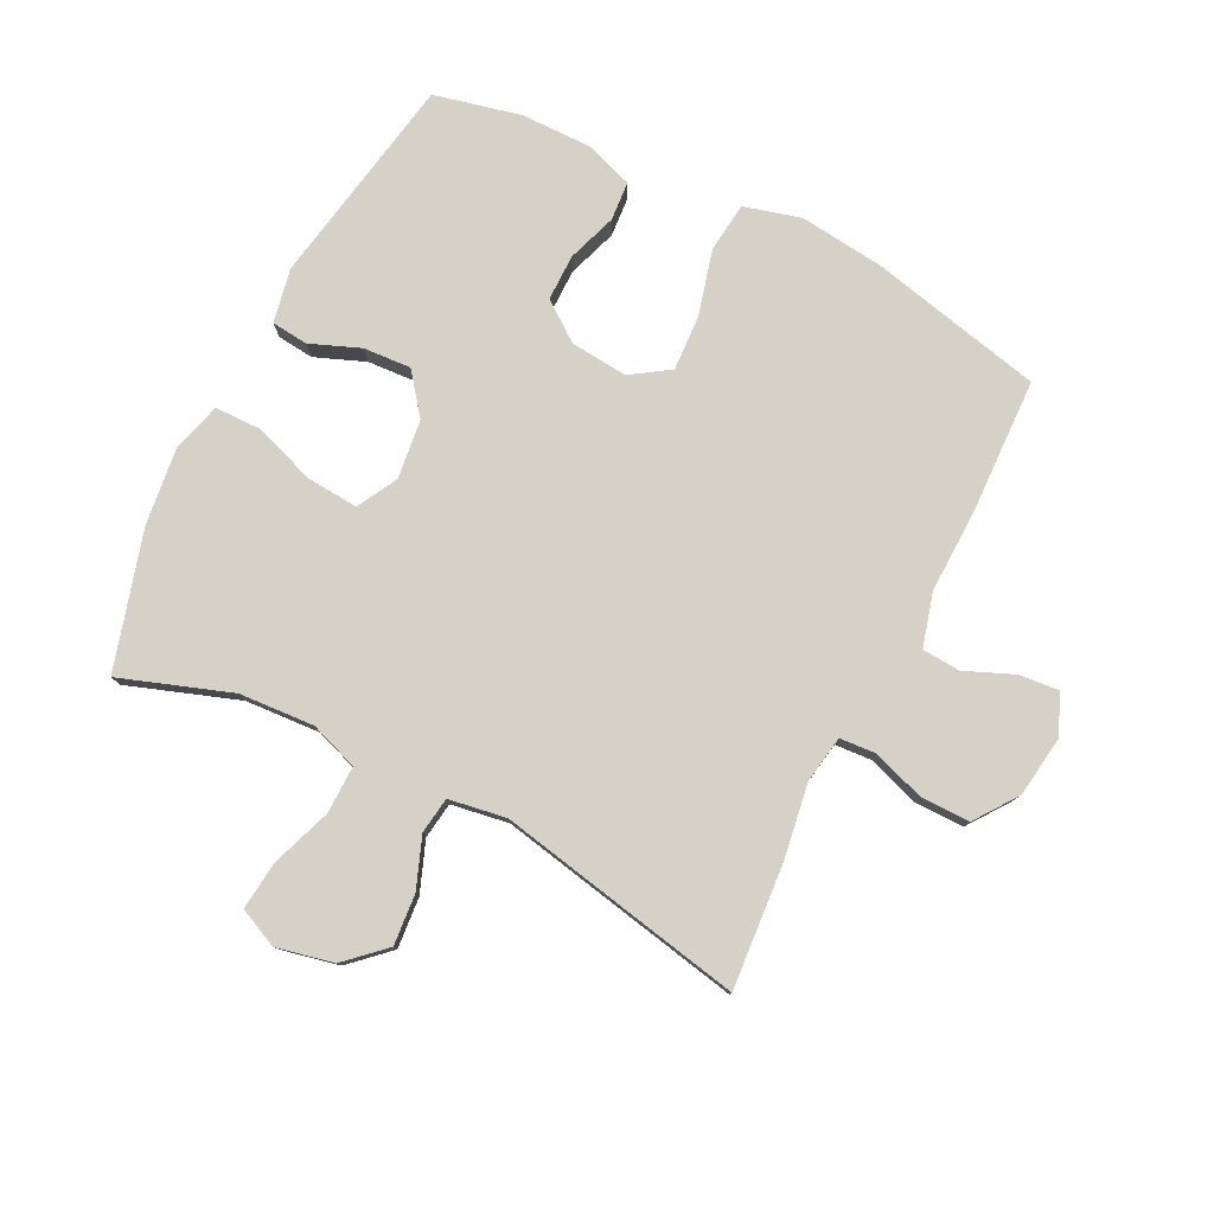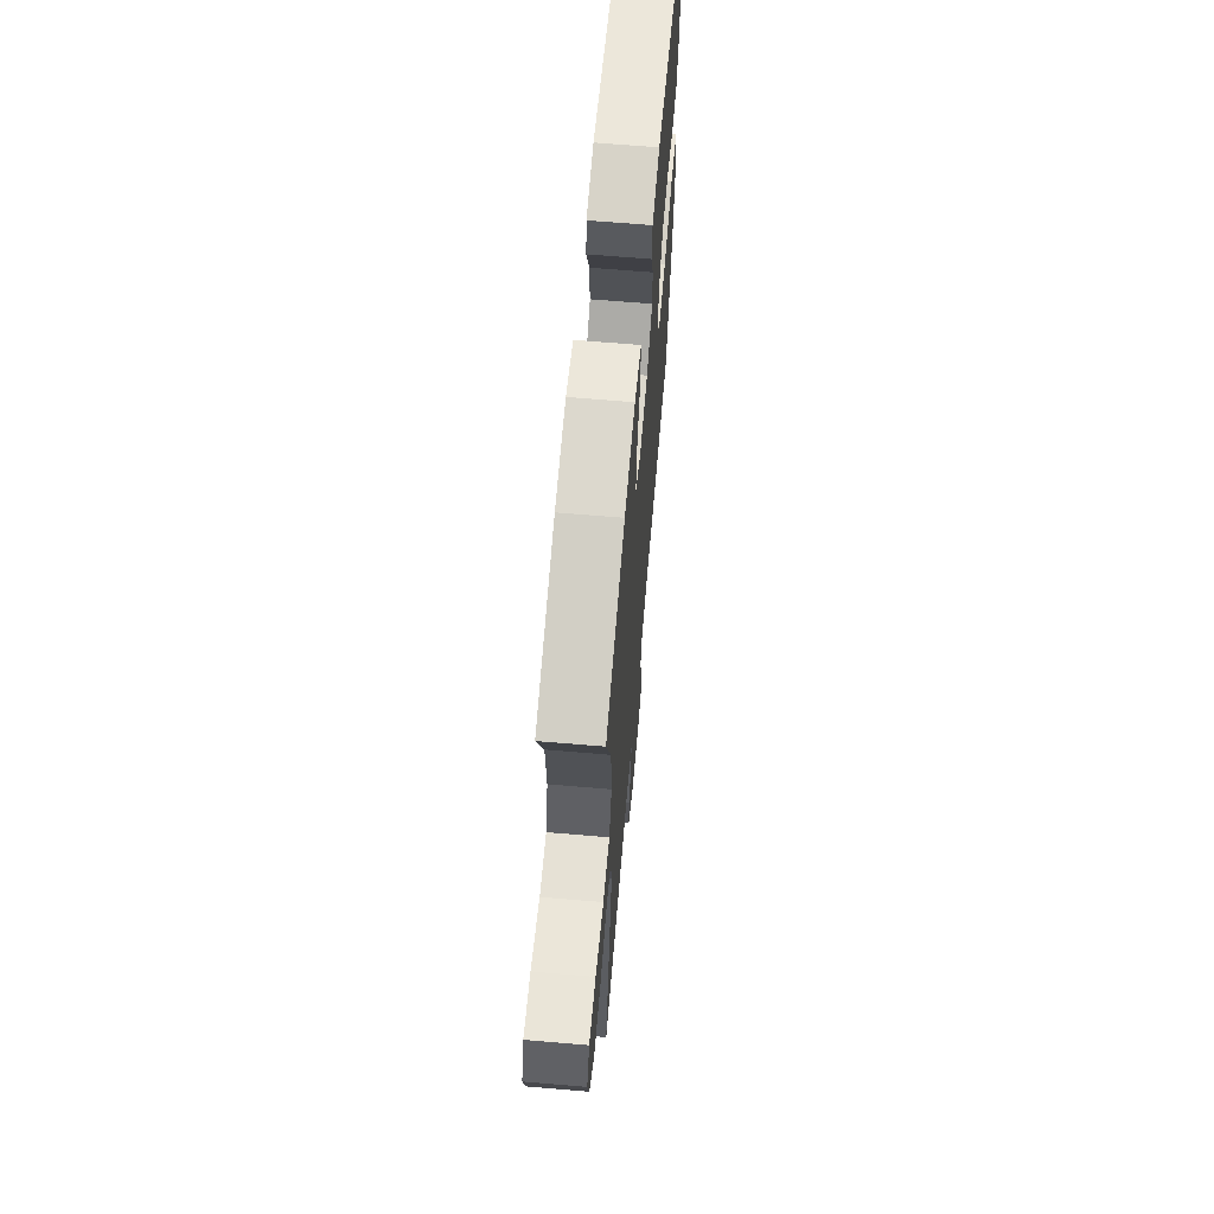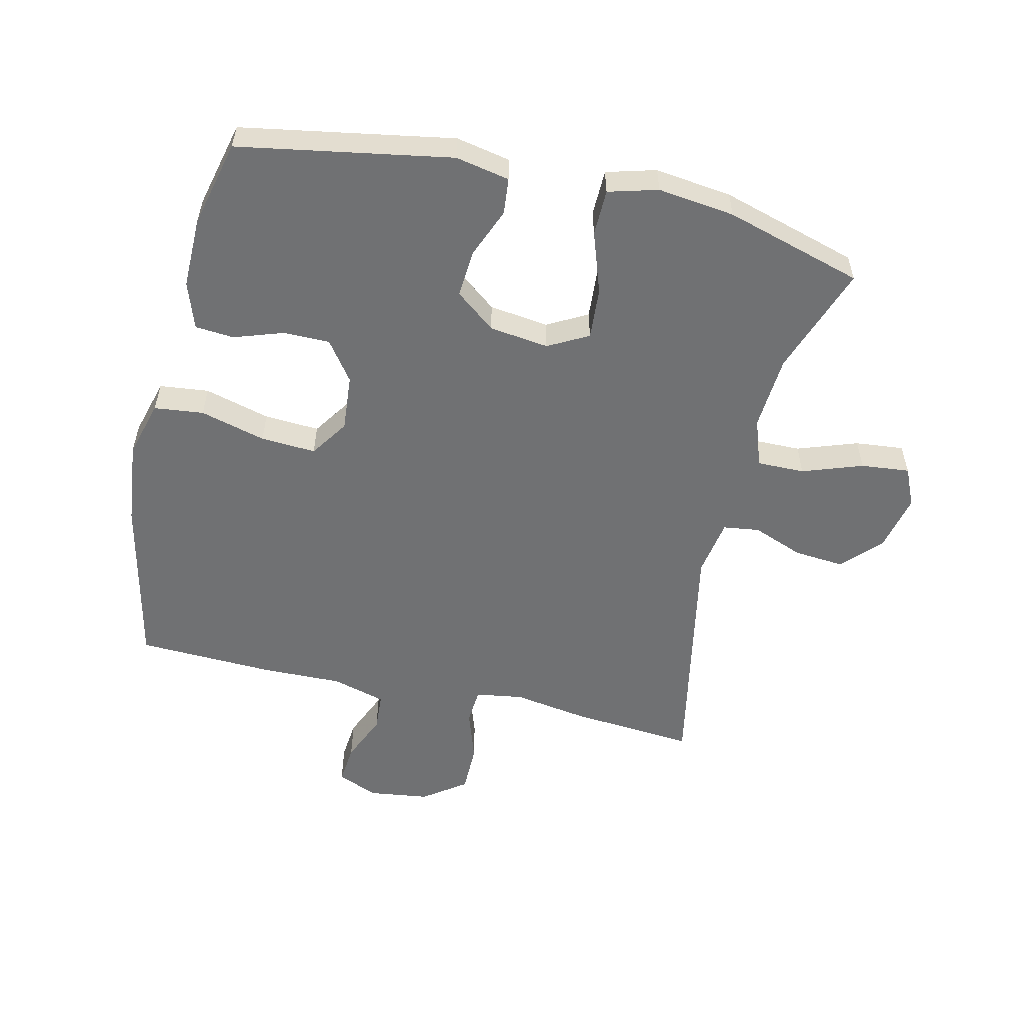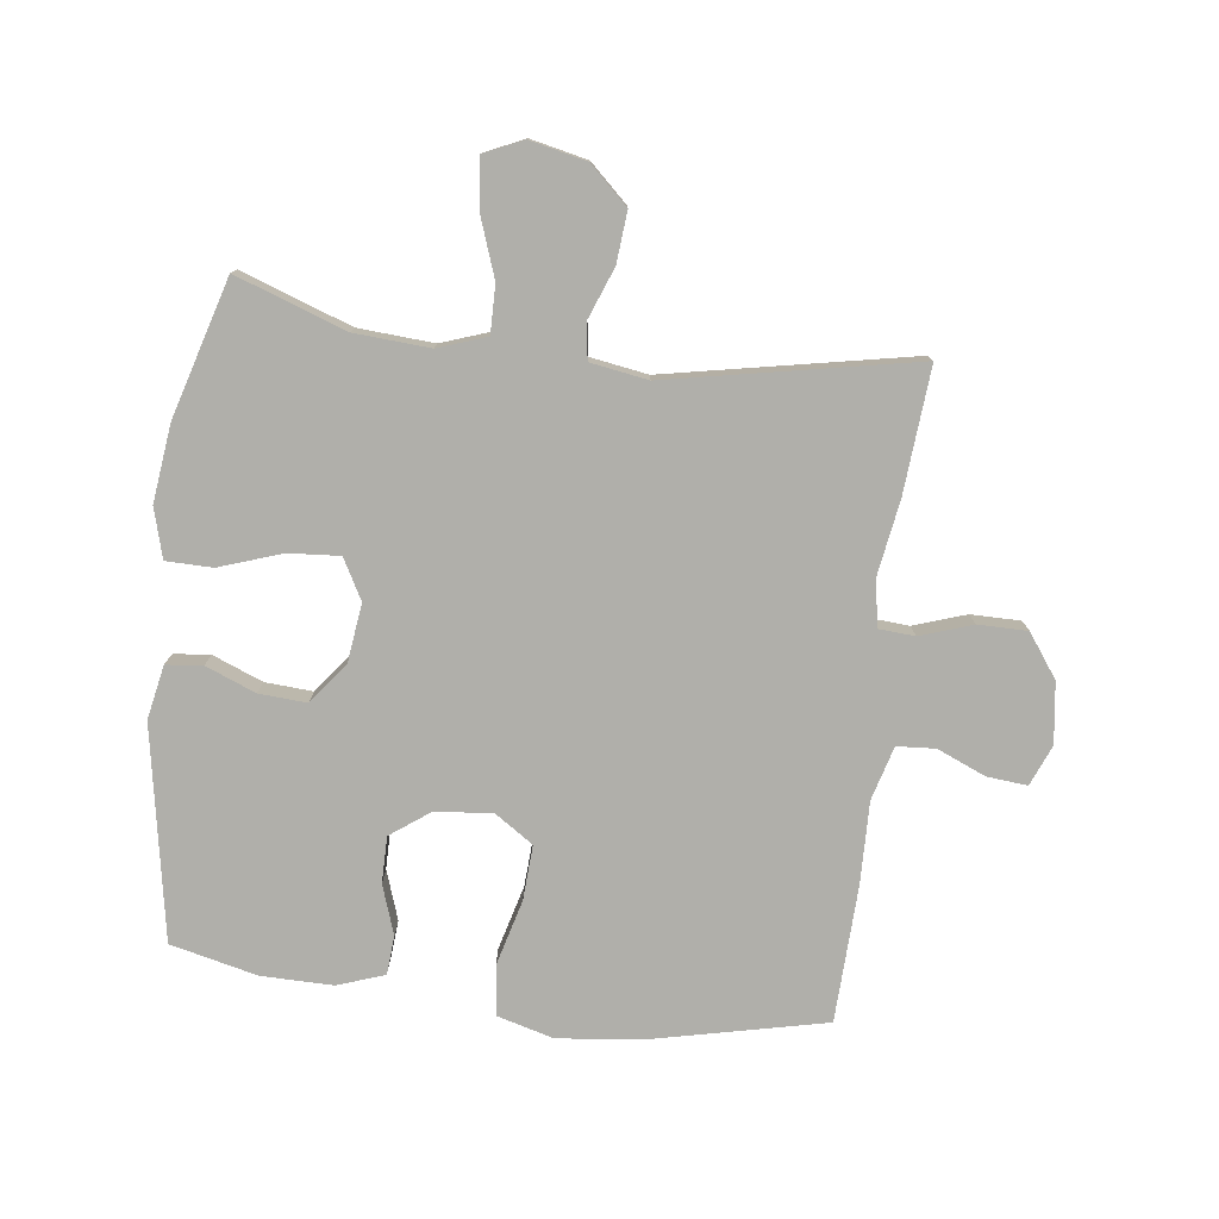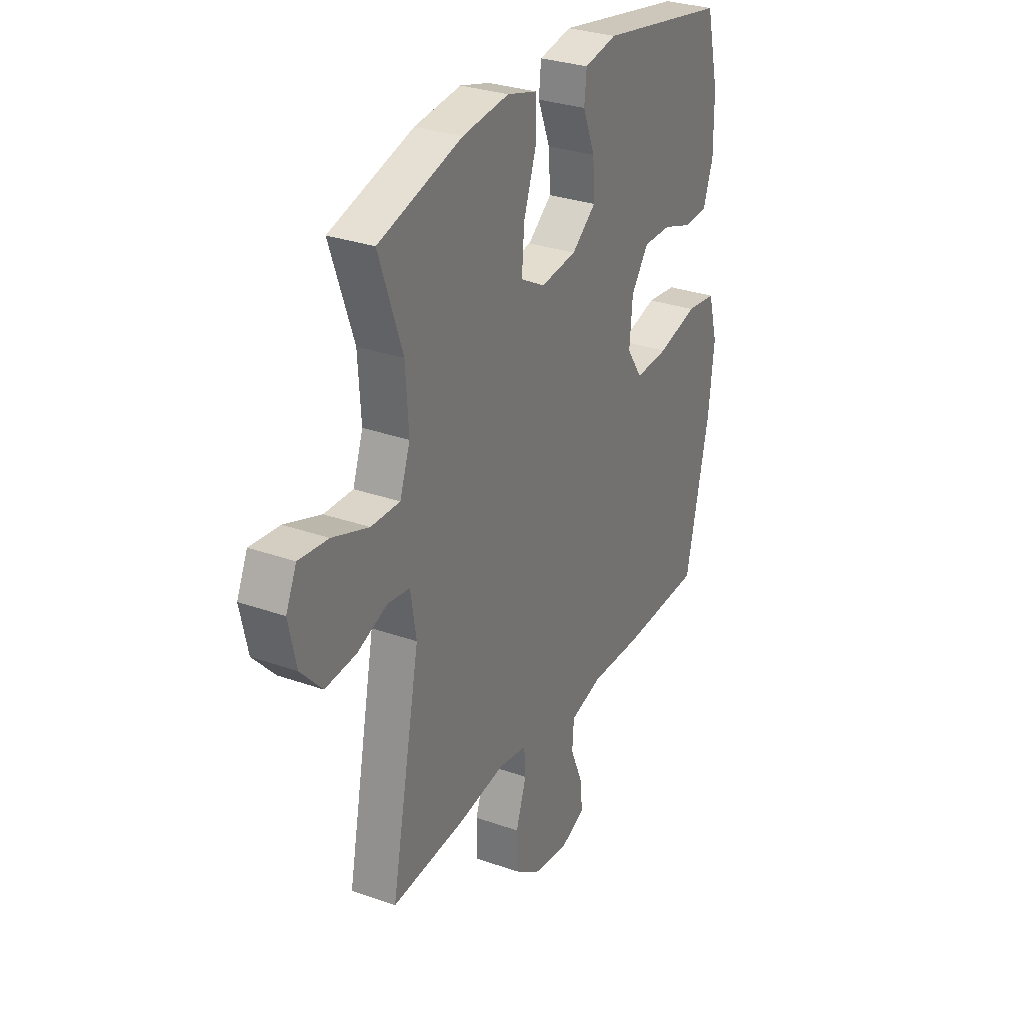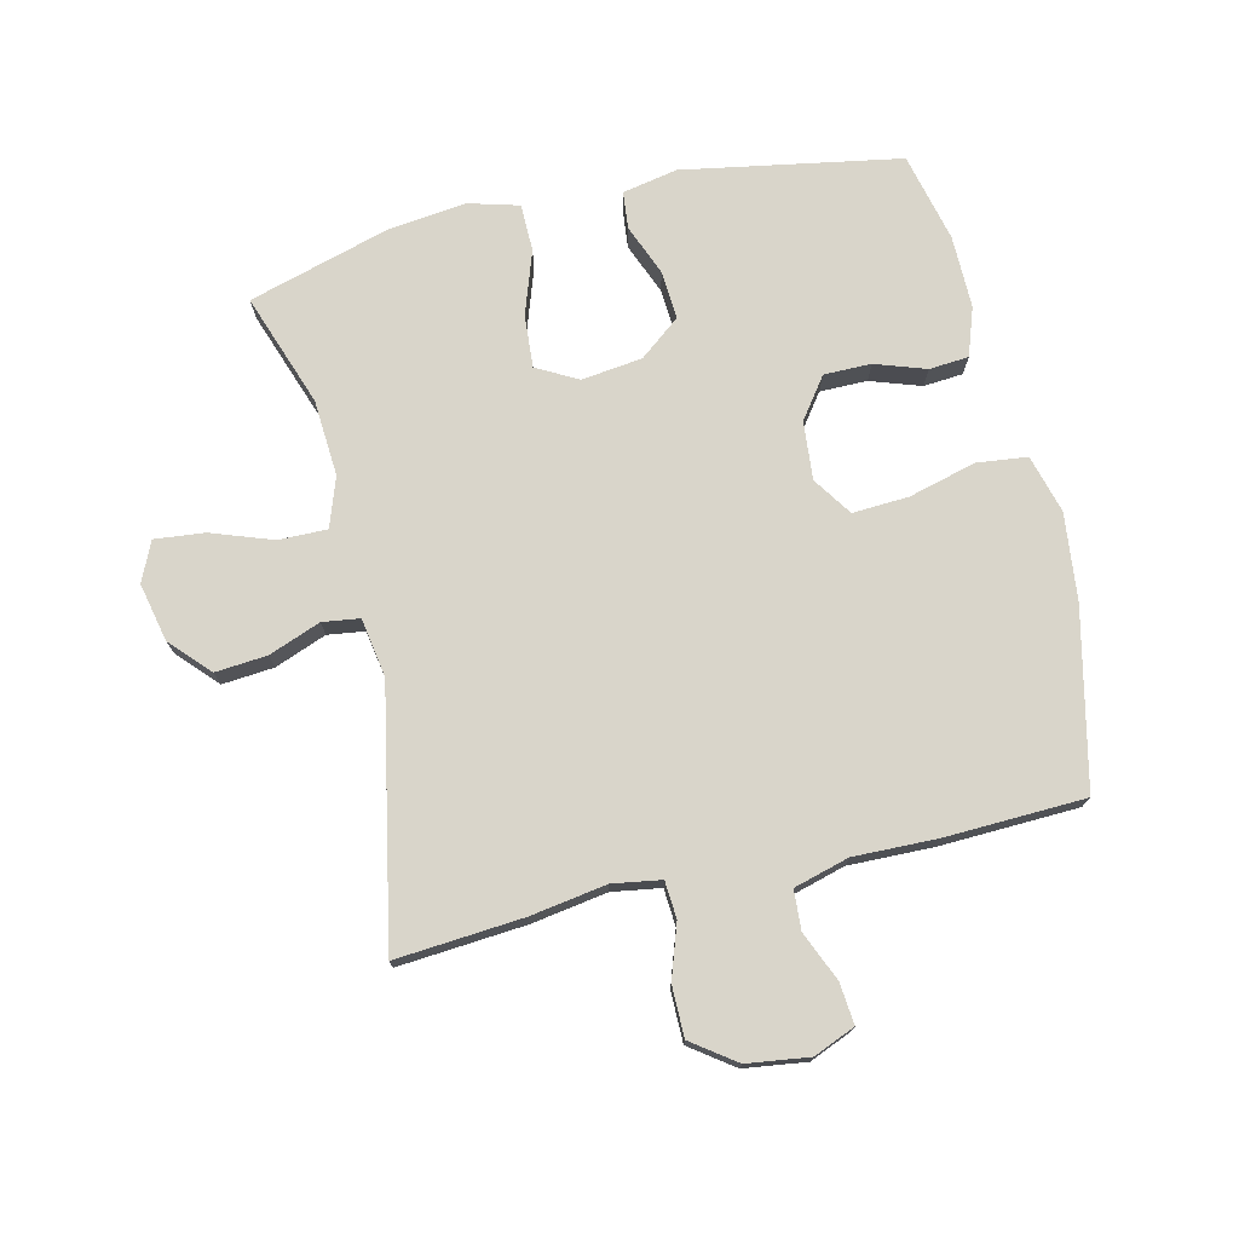
<metadata>
{"format":"obj","ext":"obj","renderer":"f3d","projection":"perspective","resolution":1024,"background":"white","views":[{"elev":79.0,"azim":116.8,"up":"+Y"},{"elev":65.3,"azim":94.9,"up":"+Z"},{"elev":-55.1,"azim":-13.2,"up":"+Y"},{"elev":-78.0,"azim":82.9,"up":"+Y"},{"elev":29.8,"azim":117.5,"up":"+Z"},{"elev":74.6,"azim":166.8,"up":"+Y"}]}
</metadata>
<code>
v -0.5 0.07 -0.5
v -0.562 0.07 -0.223
v -0.577 0.07 -0.088
v -0.552 0.07 0.003
v -0.473 0.07 0.012
v -0.368 0.07 -0.016
v -0.28 0.07 -0.021
v -0.239 0.07 0.04
v -0.247 0.07 0.131
v -0.293 0.07 0.194
v -0.367 0.07 0.194
v -0.446 0.07 0.167
v -0.508 0.07 0.172
v -0.534 0.07 0.247
v -0.533 0.07 0.361
v -0.5 0.07 0.5
v -0.161 0.07 0.56
v -0.075 0.07 0.543
v -0.069 0.07 0.485
v -0.101 0.07 0.405
v -0.106 0.07 0.329
v -0.042 0.07 0.279
v 0.053 0.07 0.267
v 0.117 0.07 0.302
v 0.111 0.07 0.384
v 0.077 0.07 0.483
v 0.078 0.07 0.557
v 0.157 0.07 0.579
v 0.28 0.07 0.564
v 0.5 0.07 0.5
v 0.438 0.07 0.324
v 0.43 0.07 0.204
v 0.457 0.07 0.127
v 0.533 0.07 0.128
v 0.629 0.07 0.162
v 0.707 0.07 0.17
v 0.735 0.07 0.108
v 0.715 0.07 0.017
v 0.658 0.07 -0.044
v 0.577 0.07 -0.037
v 0.496 0.07 -0.006
v 0.438 0.07 -0.014
v 0.423 0.07 -0.106
v 0.5 0.07 -0.5
v 0.301 0.07 -0.484
v 0.182 0.07 -0.465
v 0.106 0.07 -0.477
v 0.102 0.07 -0.535
v 0.13 0.07 -0.618
v 0.13 0.07 -0.697
v 0.062 0.07 -0.746
v -0.035 0.07 -0.759
v -0.1 0.07 -0.732
v -0.094 0.07 -0.668
v -0.061 0.07 -0.59
v -0.065 0.07 -0.529
v -0.151 0.07 -0.505
v -0.282 0.07 -0.508
v -0.5 0 -0.5
v -0.562 0 -0.223
v -0.577 0 -0.088
v -0.552 0 0.003
v -0.473 0 0.012
v -0.368 0 -0.016
v -0.28 0 -0.021
v -0.239 0 0.04
v -0.247 0 0.131
v -0.293 0 0.194
v -0.367 0 0.194
v -0.446 0 0.167
v -0.508 0 0.172
v -0.534 0 0.247
v -0.533 0 0.361
v -0.5 0 0.5
v -0.161 0 0.56
v -0.075 0 0.543
v -0.069 0 0.485
v -0.101 0 0.405
v -0.106 0 0.329
v -0.042 0 0.279
v 0.053 0 0.267
v 0.117 0 0.302
v 0.111 0 0.384
v 0.077 0 0.483
v 0.078 0 0.557
v 0.157 0 0.579
v 0.28 0 0.564
v 0.5 0 0.5
v 0.438 0 0.324
v 0.43 0 0.204
v 0.457 0 0.127
v 0.533 0 0.128
v 0.629 0 0.162
v 0.707 0 0.17
v 0.735 0 0.108
v 0.715 0 0.017
v 0.658 0 -0.044
v 0.577 0 -0.037
v 0.496 0 -0.006
v 0.438 0 -0.014
v 0.423 0 -0.106
v 0.5 0 -0.5
v 0.301 0 -0.484
v 0.182 0 -0.465
v 0.106 0 -0.477
v 0.102 0 -0.535
v 0.13 0 -0.618
v 0.13 0 -0.697
v 0.062 0 -0.746
v -0.035 0 -0.759
v -0.1 0 -0.732
v -0.094 0 -0.668
v -0.061 0 -0.59
v -0.065 0 -0.529
v -0.151 0 -0.505
v -0.282 0 -0.508
f 57 58 1 2
f 56 57 2 3
f 52 53 54 55
f 52 55 56
f 51 52 56
f 48 49 50 51
f 47 48 51 56
f 43 44 45 46
f 42 43 46 47
f 38 39 40 41
f 36 37 38 41
f 34 35 36 41
f 33 34 41 42
f 32 33 42 47
f 28 29 30 31
f 25 26 27 28
f 24 25 28 31
f 23 24 31 32
f 17 18 19 20
f 17 20 21
f 16 17 21
f 15 16 21 22
f 11 12 13 14
f 10 11 14 15
f 3 4 5 6
f 3 6 7
f 56 3 7
f 47 56 7 8
f 22 23 32 47
f 22 47 8 9
f 10 15 22
f 9 10 22
f 60 59 116 115
f 61 60 115 114
f 113 112 111 110
f 114 113 110
f 114 110 109
f 109 108 107 106
f 114 109 106 105
f 104 103 102 101
f 105 104 101 100
f 99 98 97 96
f 99 96 95 94
f 99 94 93 92
f 100 99 92 91
f 105 100 91 90
f 89 88 87 86
f 86 85 84 83
f 89 86 83 82
f 90 89 82 81
f 78 77 76 75
f 79 78 75
f 79 75 74
f 80 79 74 73
f 72 71 70 69
f 73 72 69 68
f 64 63 62 61
f 65 64 61
f 65 61 114
f 66 65 114 105
f 105 90 81 80
f 67 66 105 80
f 80 73 68
f 80 68 67
f 1 59 60 2
f 2 60 61 3
f 3 61 62 4
f 4 62 63 5
f 5 63 64 6
f 6 64 65 7
f 7 65 66 8
f 8 66 67 9
f 9 67 68 10
f 10 68 69 11
f 11 69 70 12
f 12 70 71 13
f 13 71 72 14
f 14 72 73 15
f 15 73 74 16
f 16 74 75 17
f 17 75 76 18
f 18 76 77 19
f 19 77 78 20
f 20 78 79 21
f 21 79 80 22
f 22 80 81 23
f 23 81 82 24
f 24 82 83 25
f 25 83 84 26
f 26 84 85 27
f 27 85 86 28
f 28 86 87 29
f 29 87 88 30
f 30 88 89 31
f 31 89 90 32
f 32 90 91 33
f 33 91 92 34
f 34 92 93 35
f 35 93 94 36
f 36 94 95 37
f 37 95 96 38
f 38 96 97 39
f 39 97 98 40
f 40 98 99 41
f 41 99 100 42
f 42 100 101 43
f 43 101 102 44
f 44 102 103 45
f 45 103 104 46
f 46 104 105 47
f 47 105 106 48
f 48 106 107 49
f 49 107 108 50
f 50 108 109 51
f 51 109 110 52
f 52 110 111 53
f 53 111 112 54
f 54 112 113 55
f 55 113 114 56
f 56 114 115 57
f 57 115 116 58
f 58 116 59 1

</code>
